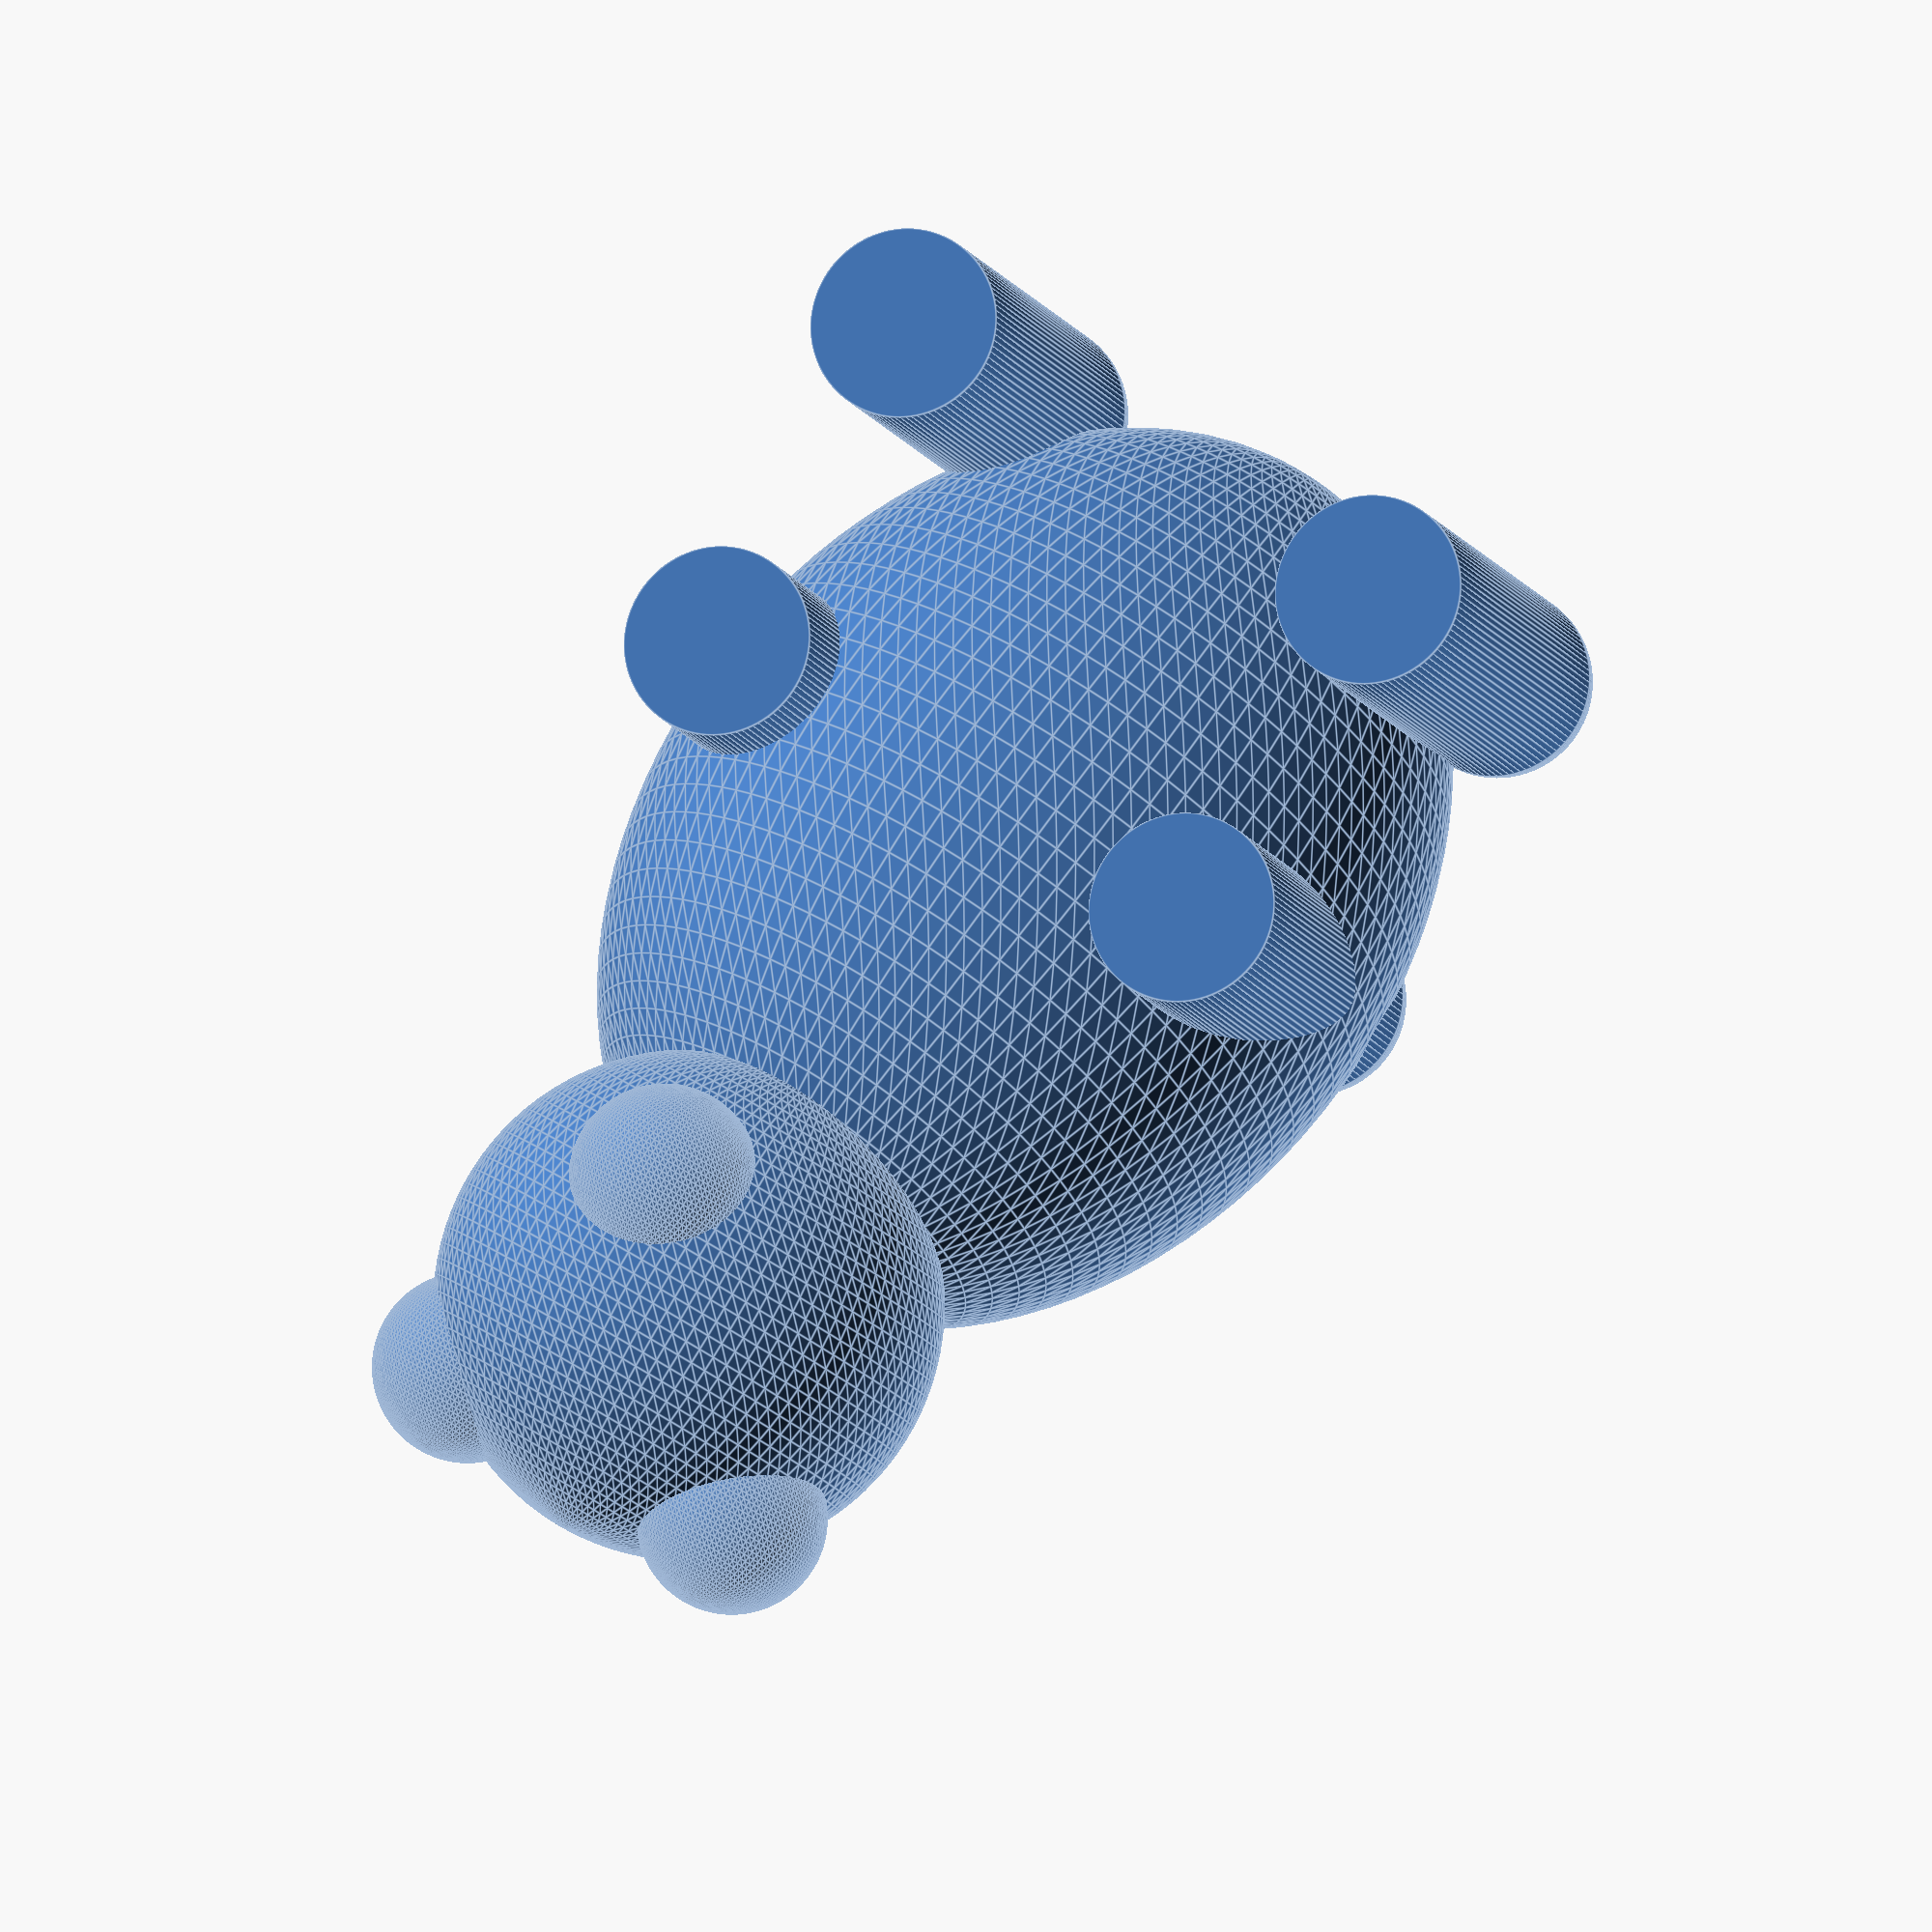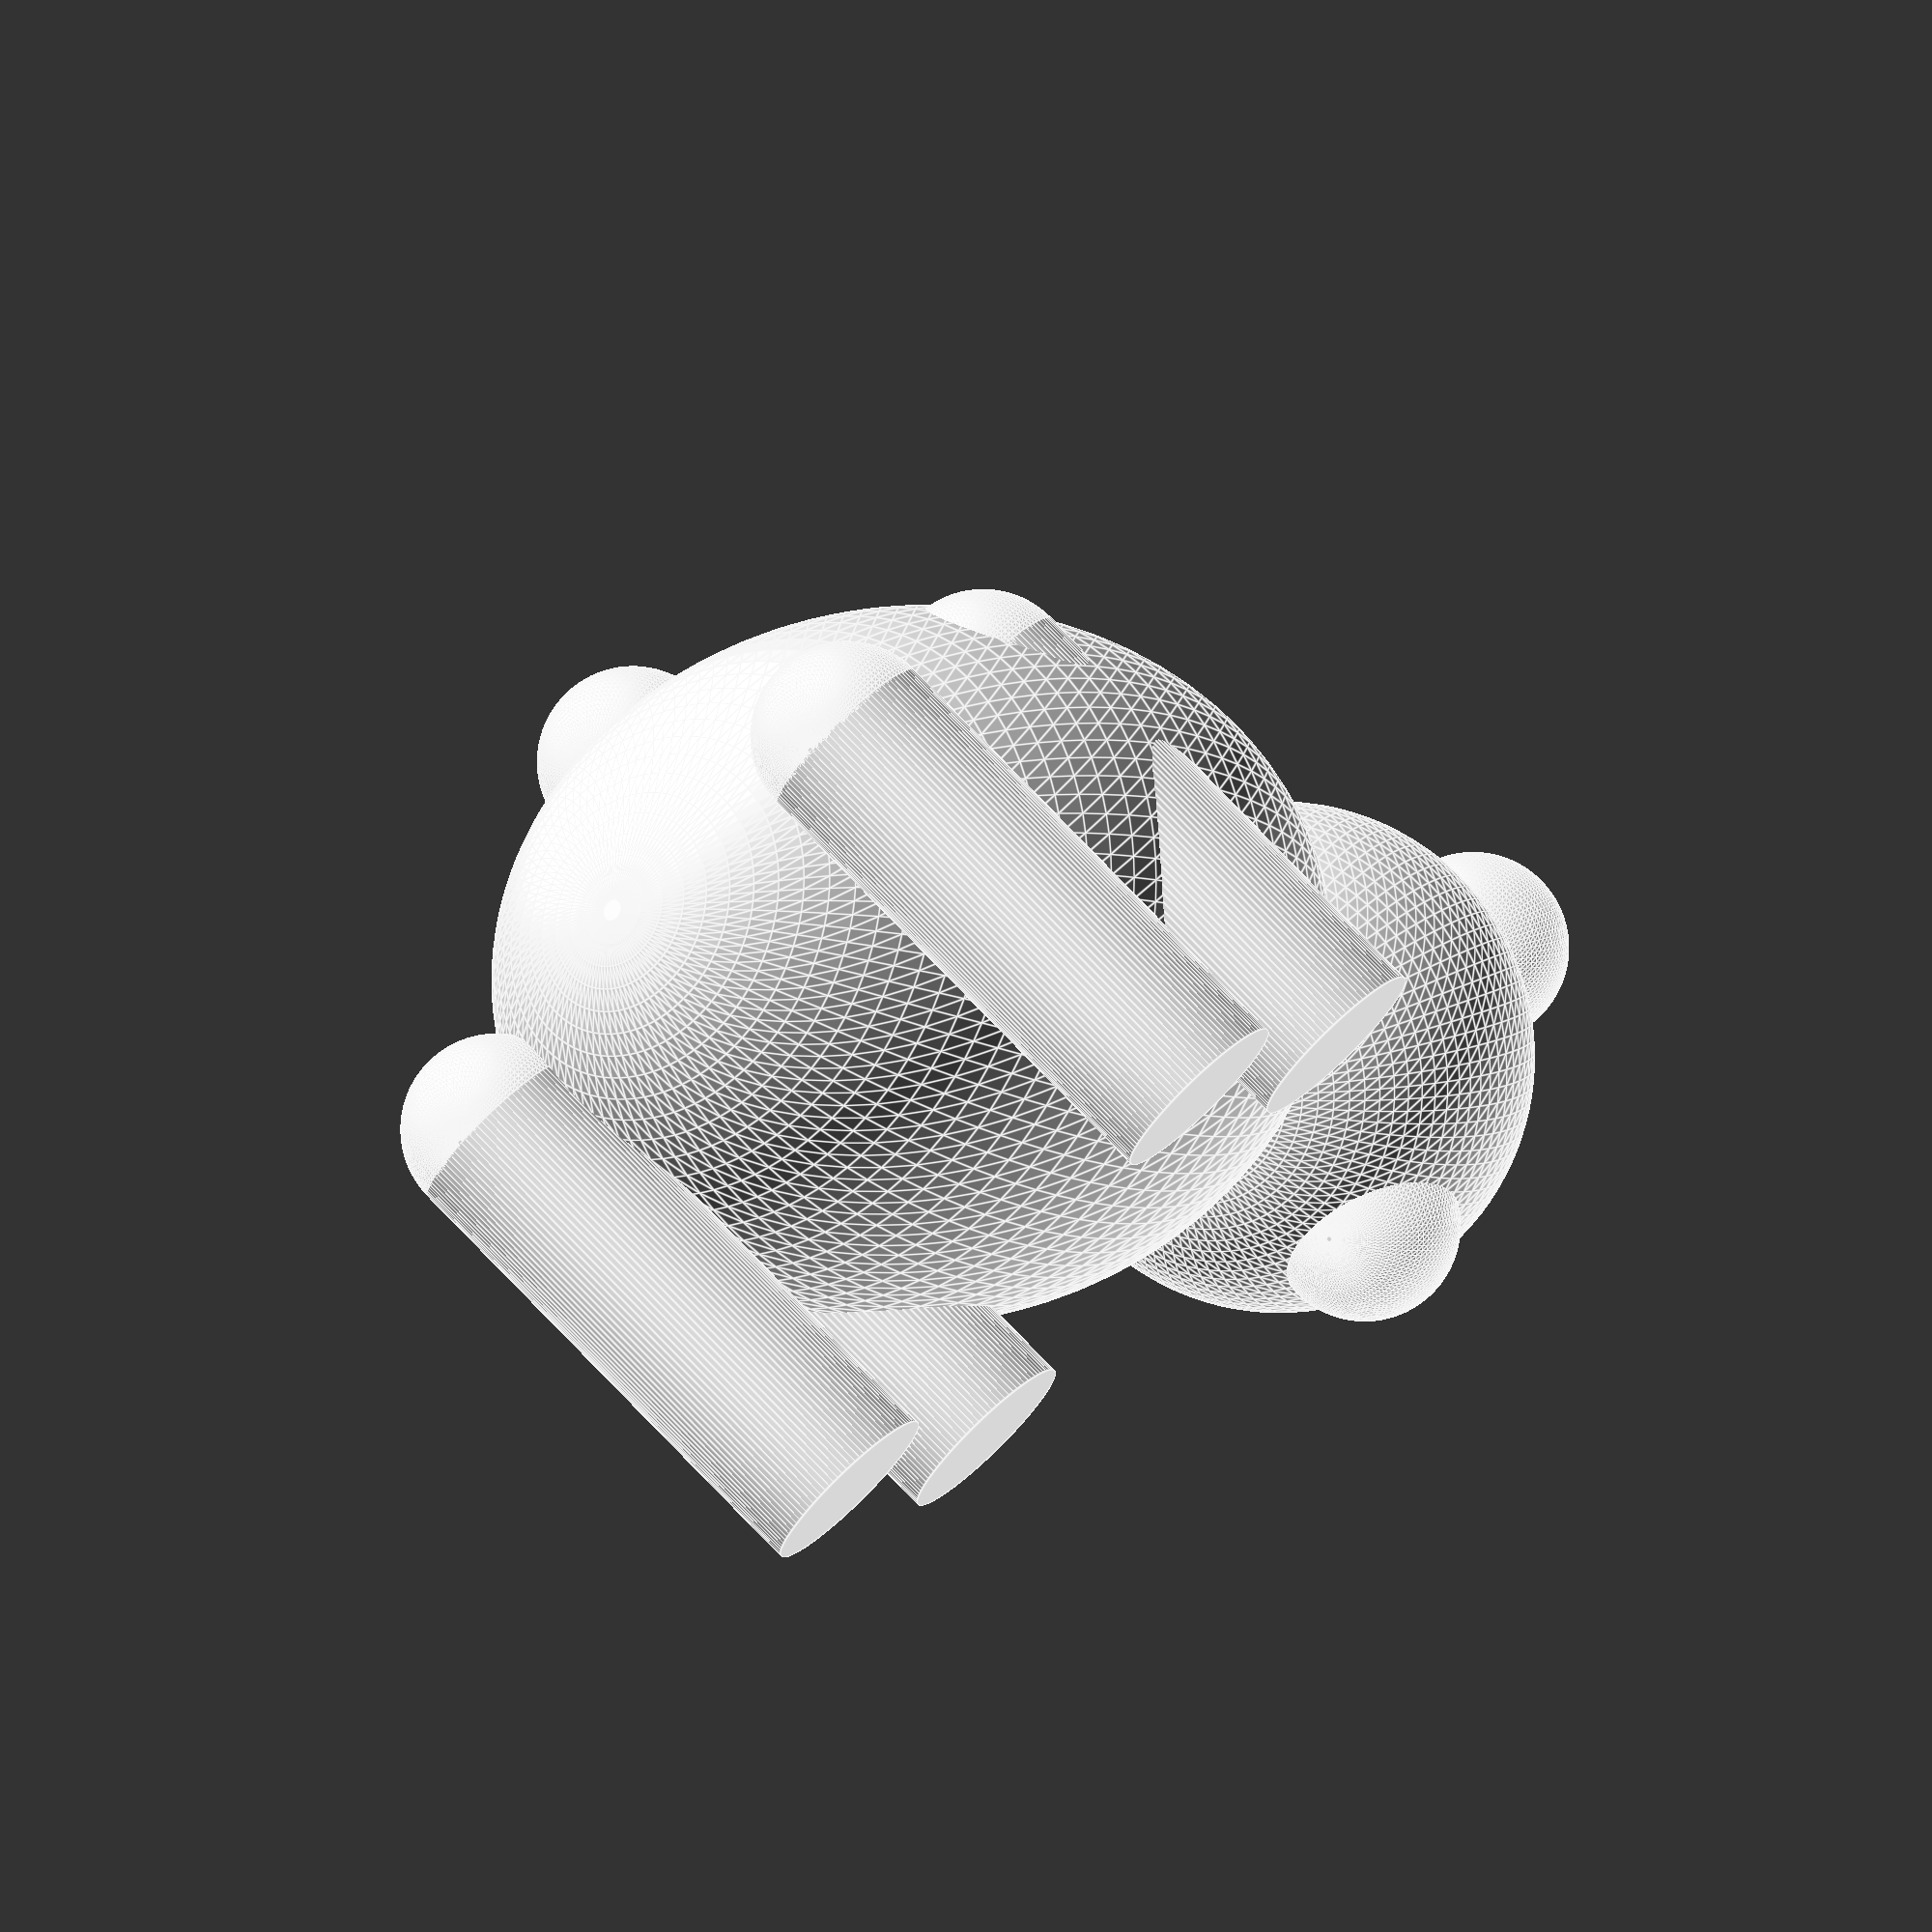
<openscad>
//Etch-a-SCAD
/*************************************************
 * In this example, we will be drawing a bunny.
 ************************************************/
 
 /*************************************************
 * Variables
 ************************************************/
 resolution = 100;
 
 
 /*************************************************
 * Primitive/Base Modules
 ************************************************/
 module cube_base(length, width, height){
     cube(size = [length, width, height], center = true);
 }
 
 module simple_cube_base(length){//, width, height){
     //cube(size = [length, width, height], center = true);
     cube(length, center = true);
 }
 
 module cylinder_base(radius, height){
     cylinder(r = radius, h = height, $fn = resolution, center = true);
 }
 
 module cone_base(radius1, radius2, height){
     cylinder(r1 = radius1, r2 = radius2, h = height, $fn = resolution, center = true);
 }
 
 module sphere_base(radius){
     sphere(radius, $fn = resolution, center = true);
 }
 
 /*
 //Examples for each primitive/base module
 translate([0, 20, 0])
 simple_cube_base(10);
 cube_base(10, 20, 30);
 translate([20, 0, 0])
 cylinder_base(10, 10);
 translate([-20, 0, 0])
 cone_base(10, 5, 10);
 translate([45, 0, 0])
 sphere_base(10);*/
 
 body_size   = 80;
 head_size   = 40;
 foot_rad    = 15;
 foot_length = body_size; 
 //Torso

rotate([0, 20, 0])
scale([0.65, 0.75, 1])//Scale uses a 1x3 array ([x, y, z]) to change the dimensions of whatever comes after it.  A scale of 1 is the original number.
sphere_base(body_size);
 //Head
 translate([sin(20) * body_size + 10, 0, cos(20) * body_size + 10])
 sphere_base(head_size);
     //Nose
     //Eyes
     //Whiskers
     //Teeth
     //Mouth
     //Ears (right, and left)

 //Feet
 
 union(){
     translate([body_size * 0.25, body_size * 0.55, -body_size * 0.8]){
         rotate([0, 90, 0])
         cylinder_base(foot_rad, foot_length);
         translate([-foot_length * 0.5, 0, 0])
         sphere_base(foot_rad);
     }
 }
 union(){
     translate([body_size * 0.25, body_size * -0.55, -body_size * 0.8]){
         rotate([0, 90, 0])
         cylinder_base(foot_rad, foot_length);
         translate([-foot_length * 0.5, 0, 0])
         sphere_base(foot_rad);
     }
 }

//Tail
       translate([body_size * 0.25, body_size * 0.55, -body_size * 0.8]){
           rotate([0, 90, 0])
           cylinder_base(foot_rad, foot_length);
           translate([-foot_length * .9, -40, 50])
           sphere_base(foot_rad);
       }
  
//Arms
       union(){
     translate([body_size * 0.25, body_size * -0.55, -body_size * 0.08]){
         rotate([0, 90, 0])
         cylinder_base(foot_rad, foot_length);
         translate([-foot_length * 0.5, 0, 0])
         sphere_base(foot_rad);
     }
 }
      union(){
     translate([body_size * 0.25, body_size * 0.55, -body_size * 0.08]){
         rotate([0, 90, 0])
         cylinder_base(foot_rad, foot_length);
         translate([-foot_length * 0.5, 0, 0])
         sphere_base(foot_rad);
     }
 }
 
 //Ears
 
 //Right Ear
    translate([body_size * 0.25, body_size * 0.55, -body_size * 0.8]){
           rotate([0, 90, 0])
           cylinder_base(foot_rad, foot_length);
           translate([-foot_length * -.3, -20, 175])
           sphere_base(foot_rad);
       }
  //Left Ear
         translate([body_size * 0.25, body_size * 0.55, -body_size * 0.8]){
           rotate([0, 90, 0])
           cylinder_base(foot_rad, foot_length);
           translate([-foot_length * -.3, -70, 175])
           sphere_base(foot_rad);
       }
 //Nose
    translate([body_size * 0.25, body_size * 0.55, -body_size * 0.8]){
           rotate([0, 90, 0])
           cylinder_base(foot_rad, foot_length);
           translate([-foot_length * -.6, -40, 135])
           sphere_base(foot_rad);
       }
</openscad>
<views>
elev=92.0 azim=73.0 roll=149.6 proj=o view=edges
elev=351.3 azim=138.0 roll=201.8 proj=o view=edges
</views>
